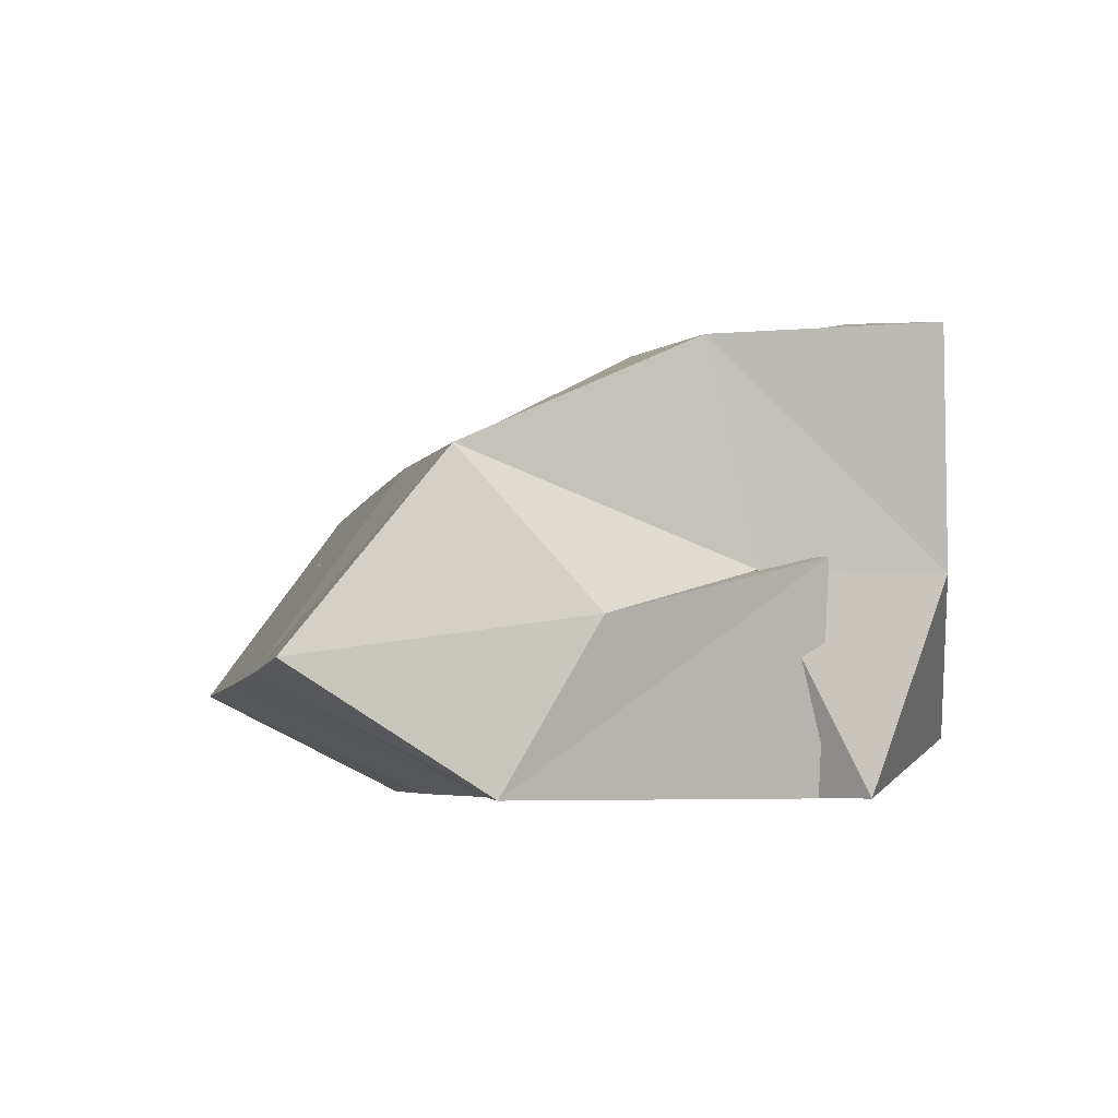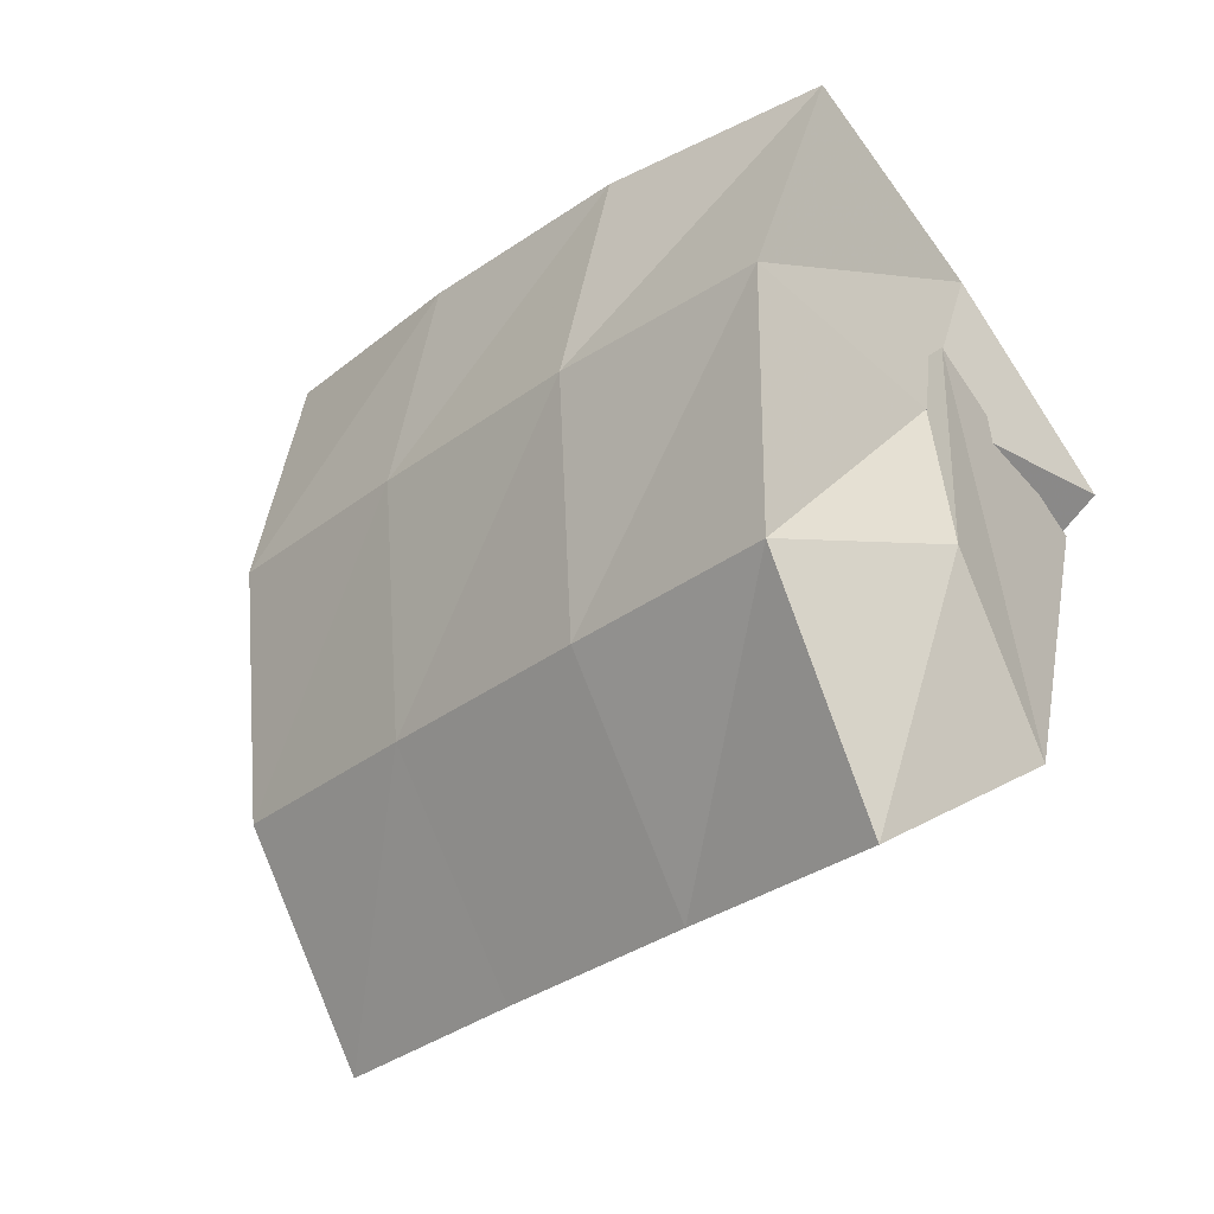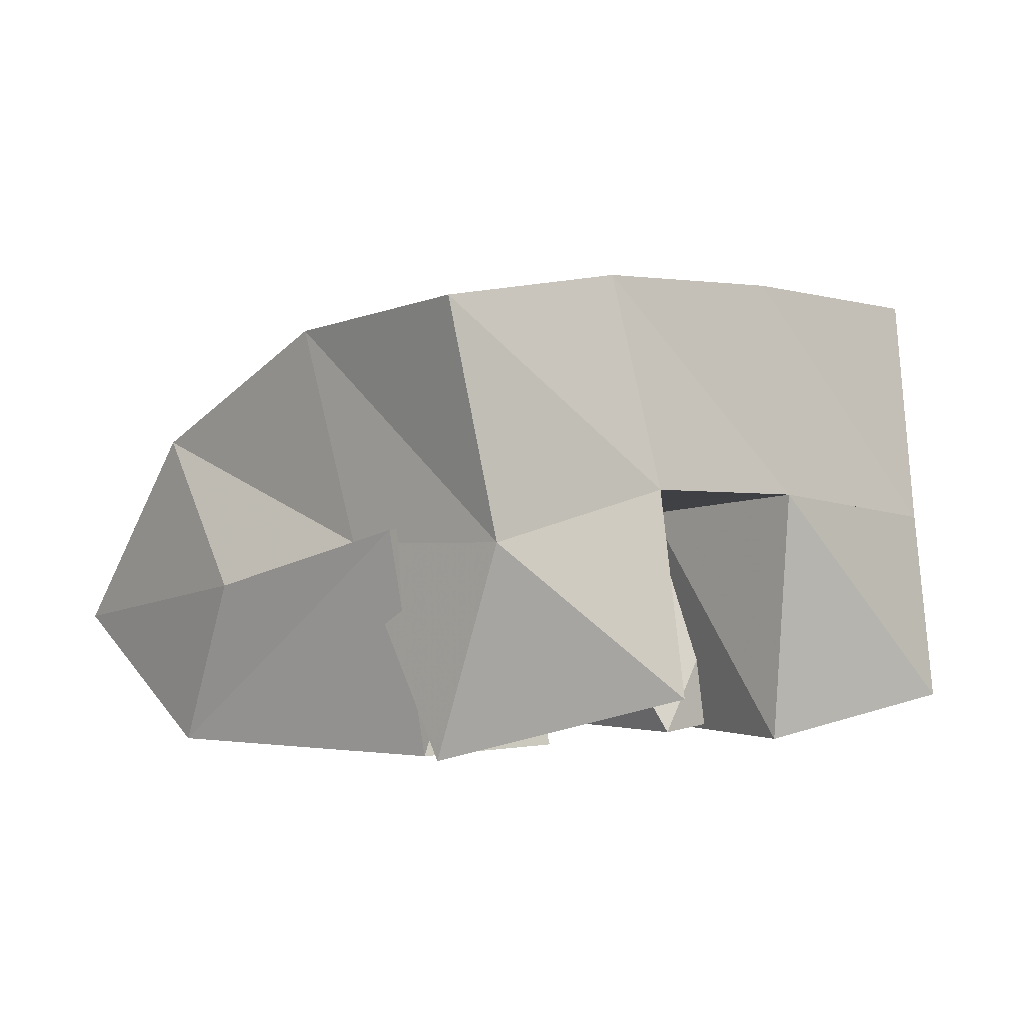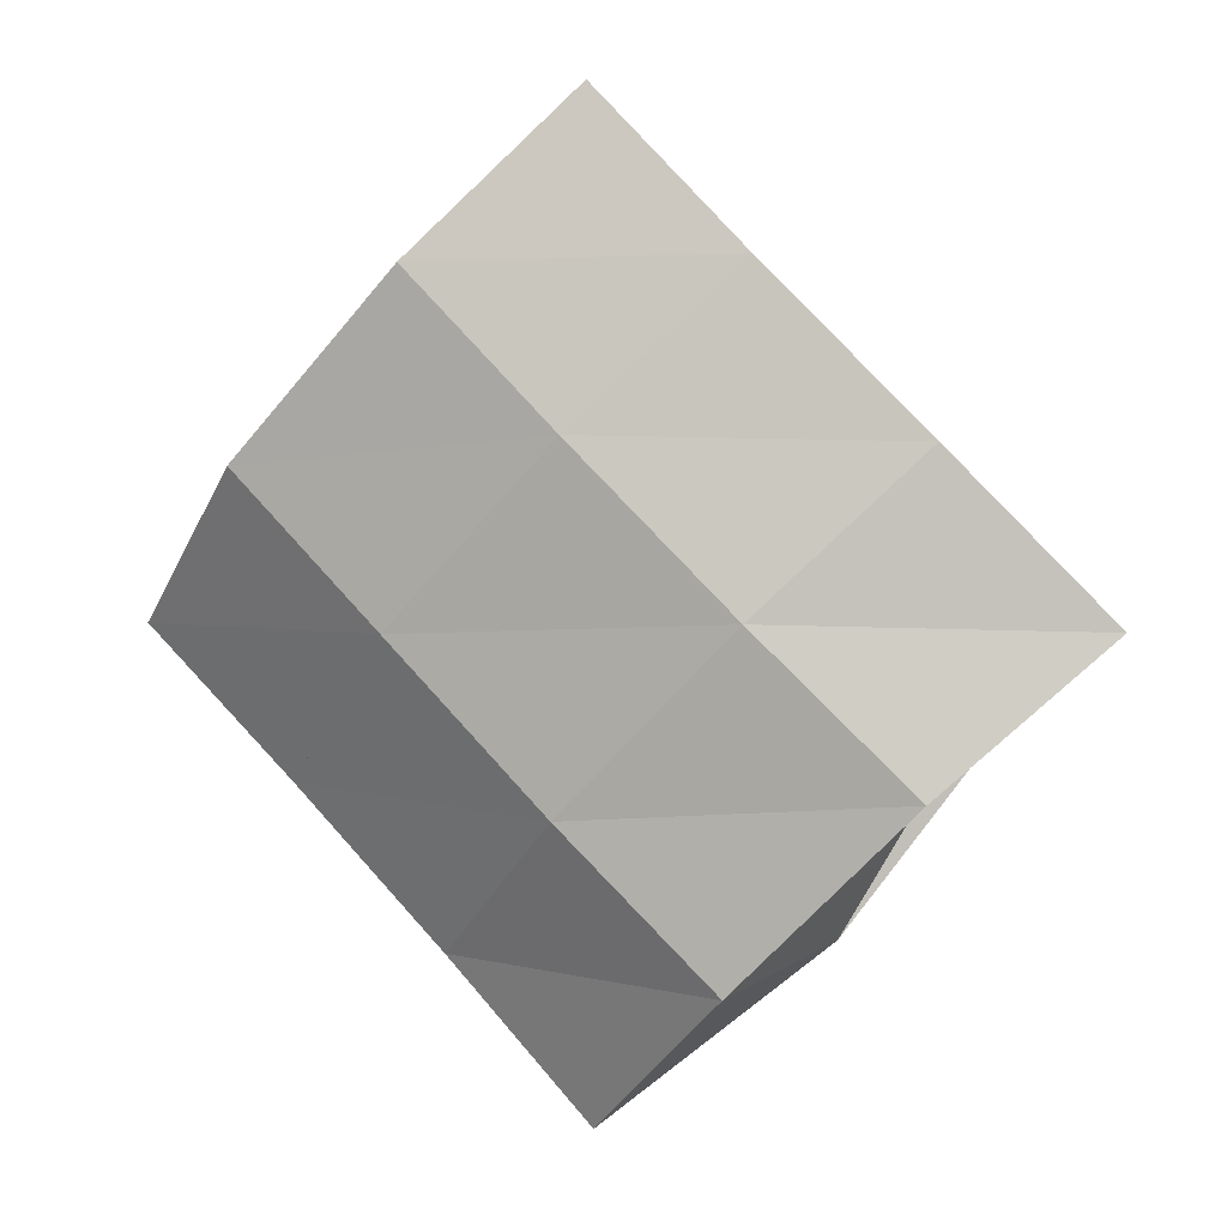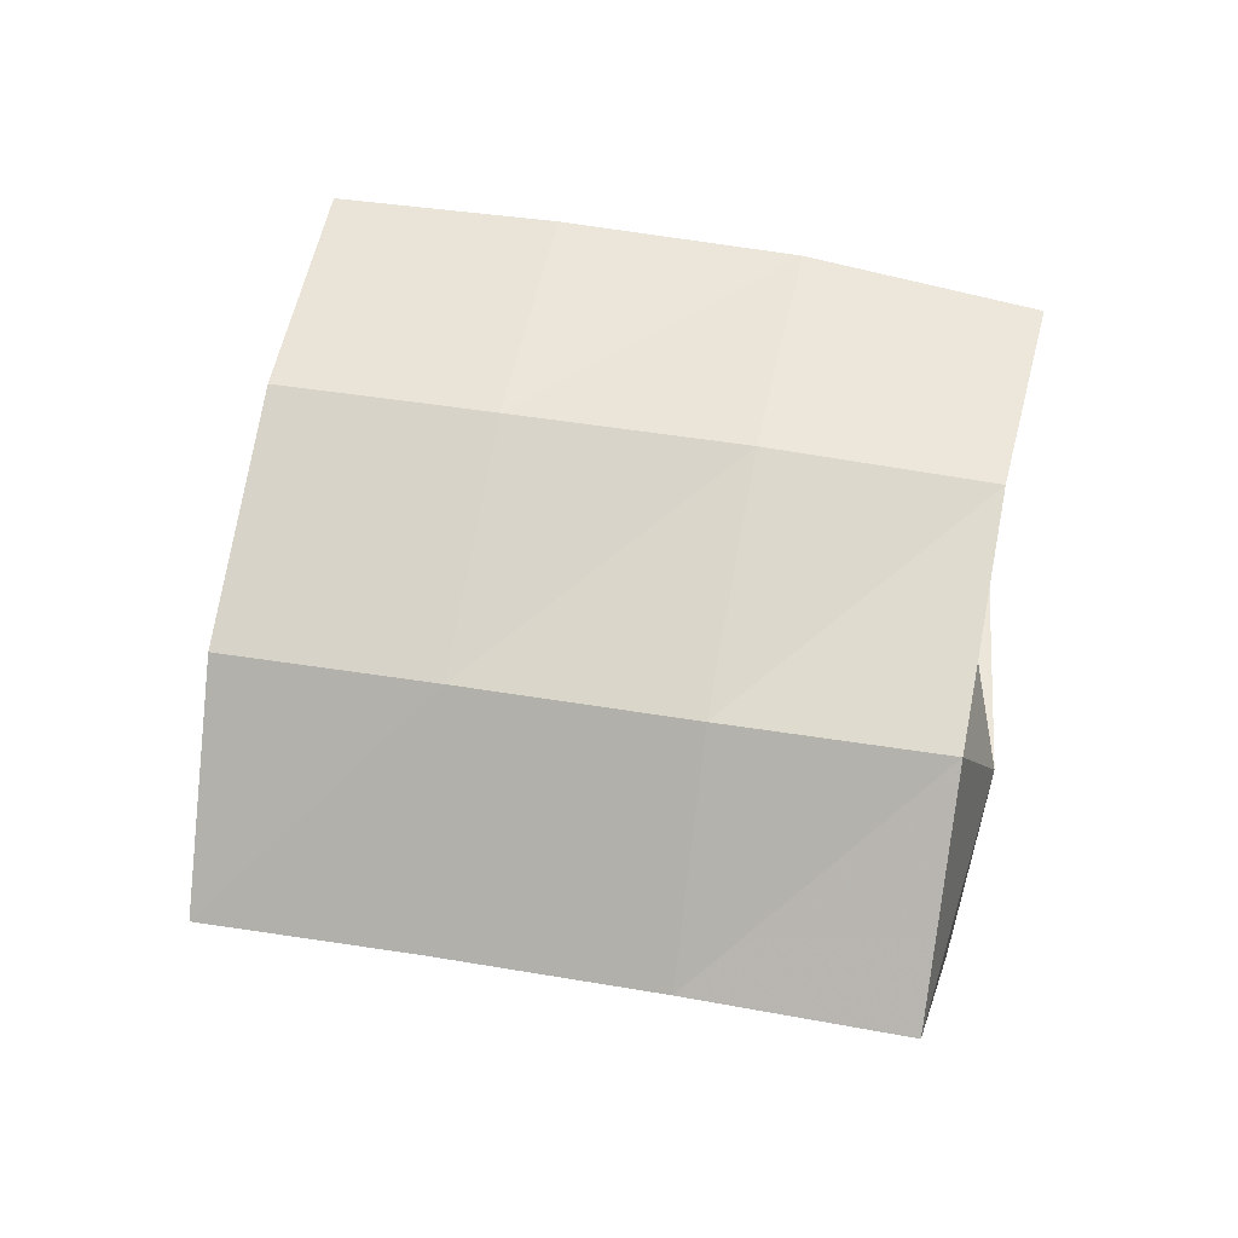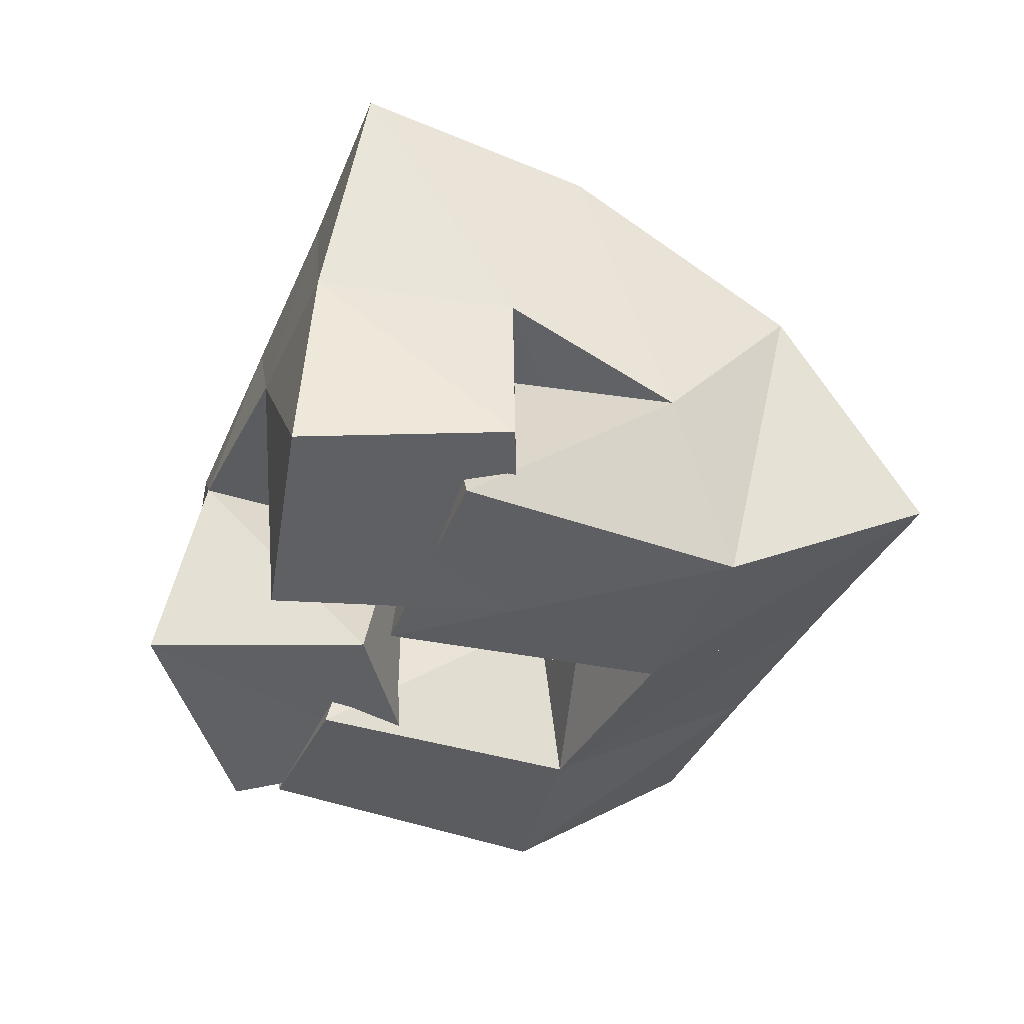
<metadata>
{"format":"obj","ext":"obj","renderer":"f3d","projection":"perspective","resolution":1024,"background":"white","views":[{"elev":-4.6,"azim":-128.0,"up":"+Y"},{"elev":-63.0,"azim":-137.4,"up":"+Z"},{"elev":-0.4,"azim":-67.4,"up":"+Y"},{"elev":77.2,"azim":-157.0,"up":"+Y"},{"elev":44.6,"azim":167.4,"up":"+Y"},{"elev":-34.1,"azim":45.7,"up":"+Y"}]}
</metadata>
<code>
v 0.6471 0.1 0.1025
v 0.6405 0.1476 0.1193
v 0.6922 0.1 0.08171
v 0.6553 0.1473 0.0781
v 0.6725 0.1131 0.1506
v 0.6795 0.1592 0.1426
v 0.7153 0.1081 0.1192
v 0.7013 0.1553 0.09788
v 0.7292 0.1366 0.105
v 0.7596 0.1384 0.08417
v 0.7331 0.1 0.1261
v 0.7631 0.1 0.07024
v 0.7618 0.1529 0.1397
v 0.8089 0.1341 0.1111
v 0.7827 0.105 0.149
v 0.8074 0.1 0.09172
v 0.7259 0.1 0.1555
v 0.7237 0.1586 0.1599
v 0.7614 0.1 0.1125
v 0.7447 0.1544 0.1181
v 0.7677 0.1087 0.1849
v 0.7674 0.1534 0.1803
v 0.7965 0.1137 0.148
v 0.7919 0.1523 0.1442
v 0.6473 0.1502 0.09088
v 0.6607 0.1372 0.04181
v 0.6558 0.1 0.09549
v 0.6734 0.1 0.02464
v 0.6952 0.1541 0.09547
v 0.7154 0.14 0.05999
v 0.6923 0.1 0.1109
v 0.714 0.1 0.05145
v 0.6333 0.1998 0.1113
v 0.6566 0.1955 0.0651
v 0.6813 0.208 0.1305
v 0.7031 0.1986 0.0838
v 0.7295 0.2095 0.1516
v 0.7513 0.1986 0.1052
v 0.7747 0.207 0.1737
v 0.7961 0.1973 0.1262
v 0.6786 0.1716 0.01717
v 0.7244 0.1717 0.03678
v 0.7722 0.1706 0.05902
v 0.8167 0.1691 0.07971
v 0.6933 0.1281 -0.01468
v 0.7377 0.1268 0.007152
v 0.7837 0.1255 0.02874
v 0.8288 0.1241 0.04896
f 1 2 4
f 3 1 4
f 2 6 8
f 4 2 8
f 6 5 7
f 8 6 7
f 5 1 3
f 7 5 3
f 8 7 3
f 4 8 3
f 2 1 5
f 6 2 5
f 9 10 12
f 11 9 12
f 10 14 16
f 12 10 16
f 14 13 15
f 16 14 15
f 13 9 11
f 15 13 11
f 16 15 11
f 12 16 11
f 10 9 13
f 14 10 13
f 17 18 20
f 19 17 20
f 18 22 24
f 20 18 24
f 22 21 23
f 24 22 23
f 21 17 19
f 23 21 19
f 24 23 19
f 20 24 19
f 18 17 21
f 22 18 21
f 25 26 28
f 27 25 28
f 26 30 32
f 28 26 32
f 30 29 31
f 32 30 31
f 29 25 27
f 31 29 27
f 32 31 27
f 28 32 27
f 26 25 29
f 30 26 29
f 2 33 34
f 4 2 34
f 33 35 36
f 34 33 36
f 35 6 8
f 36 35 8
f 6 2 4
f 8 6 4
f 36 8 4
f 34 36 4
f 33 2 6
f 35 33 6
f 6 35 36
f 8 6 36
f 35 37 38
f 36 35 38
f 37 18 20
f 38 37 20
f 18 6 8
f 20 18 8
f 38 20 8
f 36 38 8
f 35 6 18
f 37 35 18
f 18 37 38
f 20 18 38
f 37 39 40
f 38 37 40
f 39 22 24
f 40 39 24
f 22 18 20
f 24 22 20
f 40 24 20
f 38 40 20
f 37 18 22
f 39 37 22
f 4 34 41
f 26 4 41
f 34 36 42
f 41 34 42
f 36 8 30
f 42 36 30
f 8 4 26
f 30 8 26
f 42 30 26
f 41 42 26
f 34 4 8
f 36 34 8
f 8 36 42
f 30 8 42
f 36 38 43
f 42 36 43
f 38 20 10
f 43 38 10
f 20 8 30
f 10 20 30
f 43 10 30
f 42 43 30
f 36 8 20
f 38 36 20
f 20 38 43
f 10 20 43
f 38 40 44
f 43 38 44
f 40 24 14
f 44 40 14
f 24 20 10
f 14 24 10
f 44 14 10
f 43 44 10
f 38 20 24
f 40 38 24
f 26 41 45
f 28 26 45
f 41 42 46
f 45 41 46
f 42 30 32
f 46 42 32
f 30 26 28
f 32 30 28
f 46 32 28
f 45 46 28
f 41 26 30
f 42 41 30
f 30 42 46
f 32 30 46
f 42 43 47
f 46 42 47
f 43 10 12
f 47 43 12
f 10 30 32
f 12 10 32
f 47 12 32
f 46 47 32
f 42 30 10
f 43 42 10
f 10 43 47
f 12 10 47
f 43 44 48
f 47 43 48
f 44 14 16
f 48 44 16
f 14 10 12
f 16 14 12
f 48 16 12
f 47 48 12
f 43 10 14
f 44 43 14

</code>
